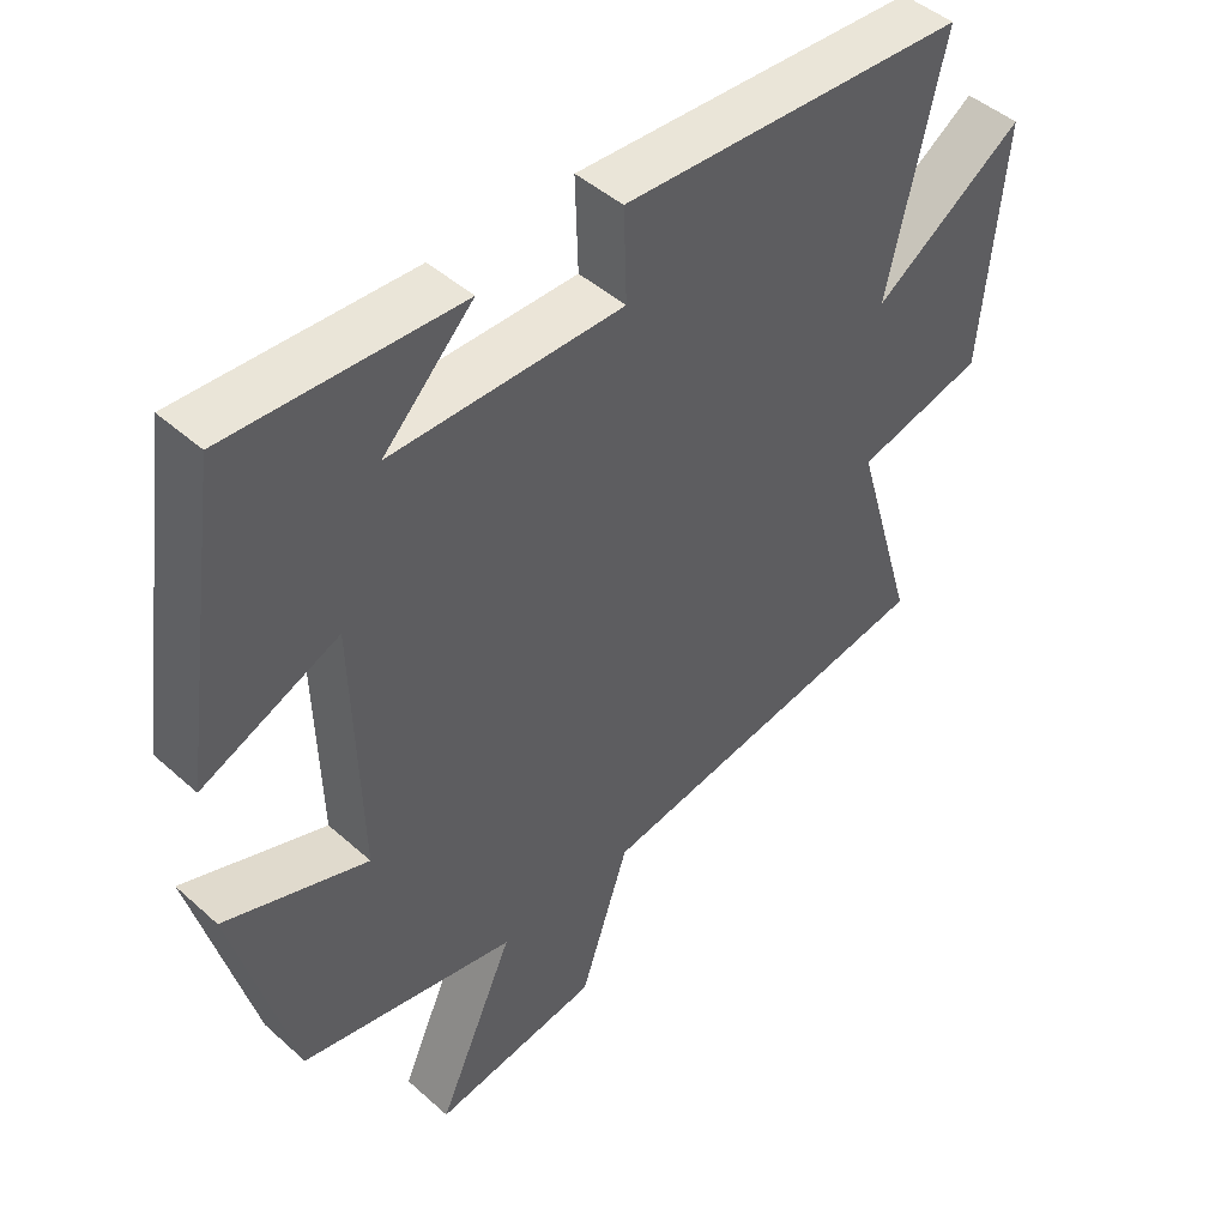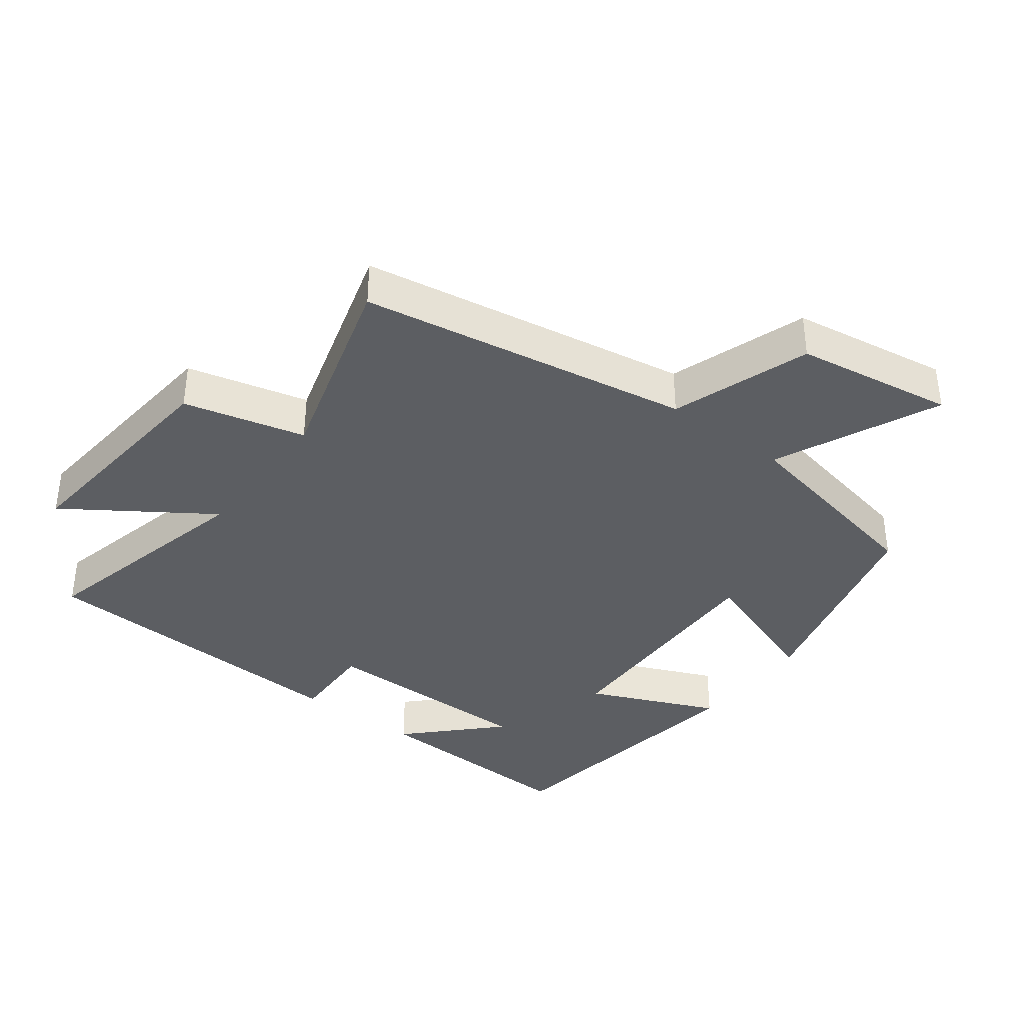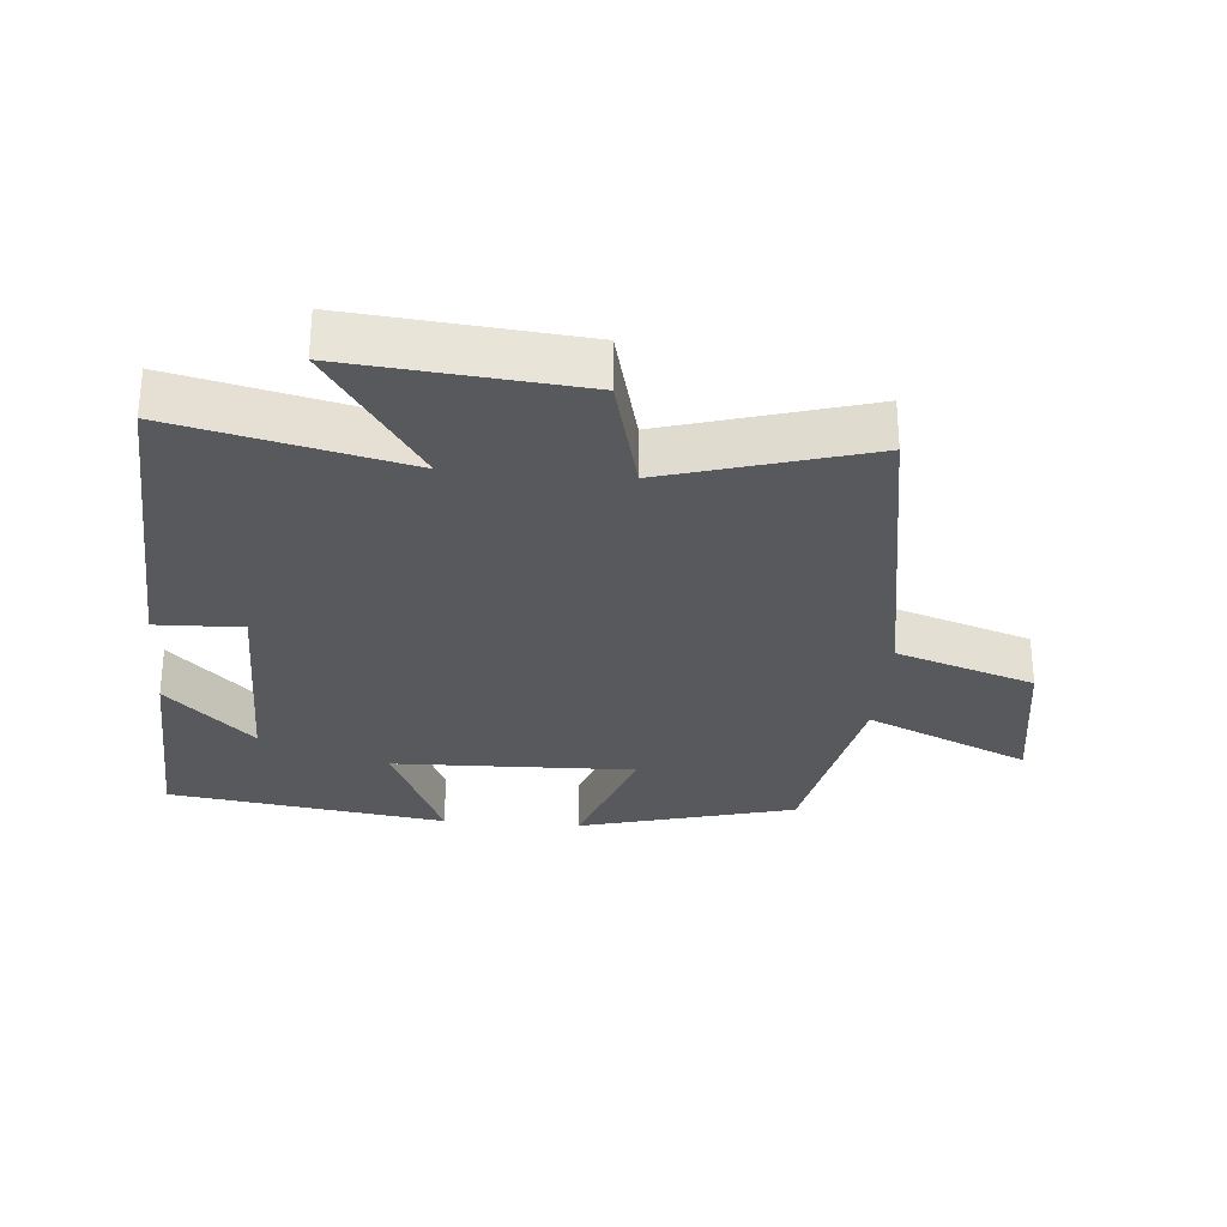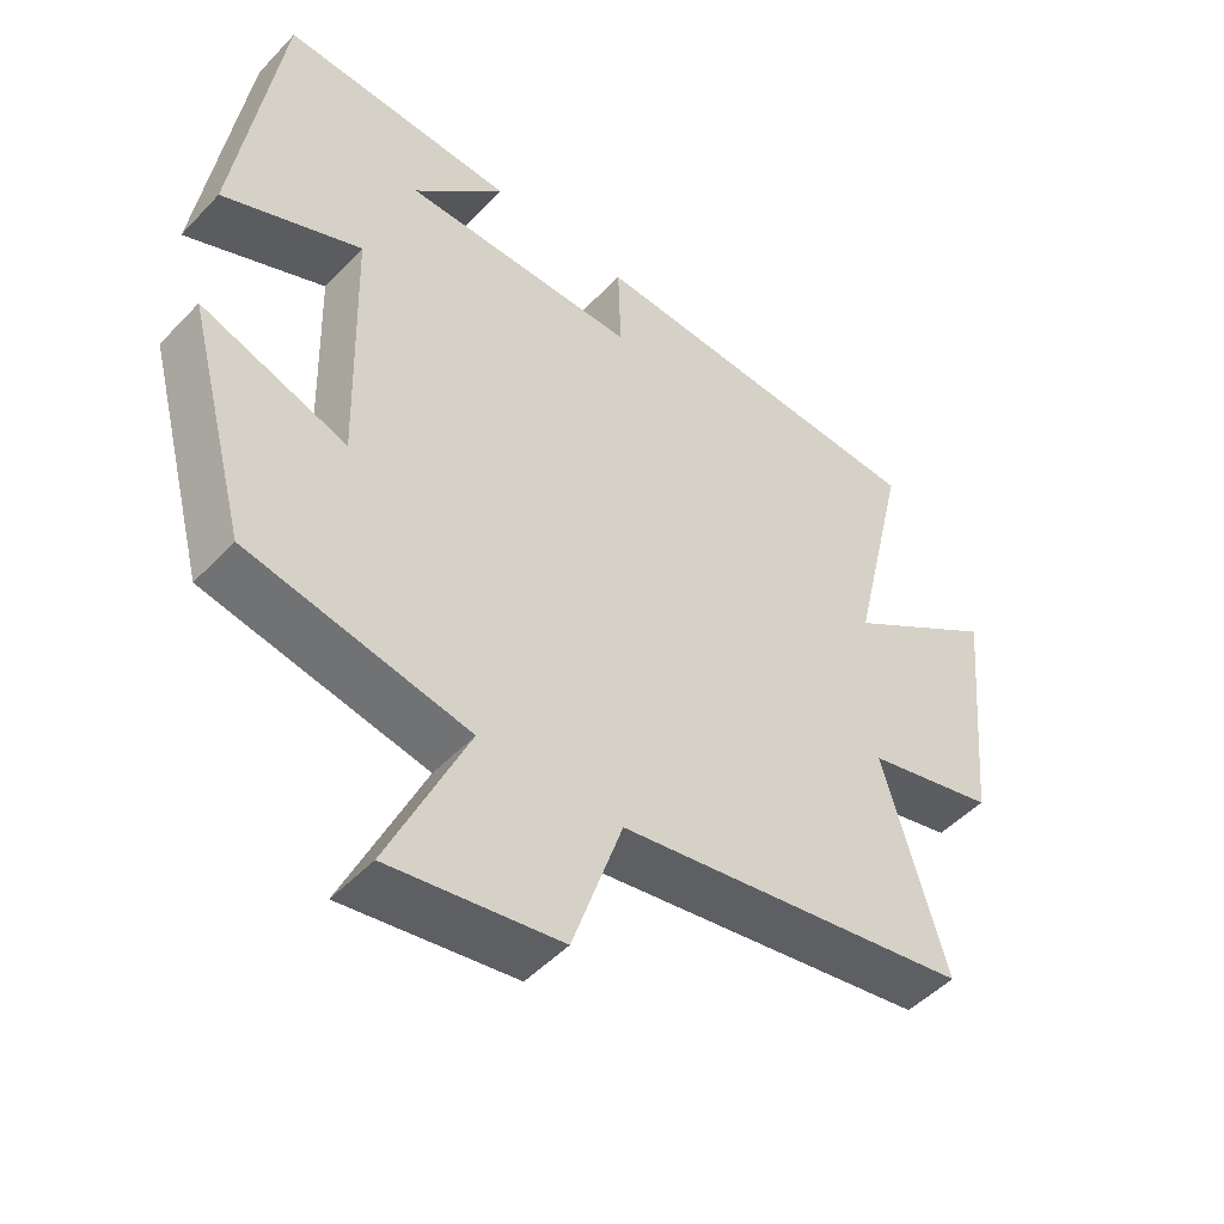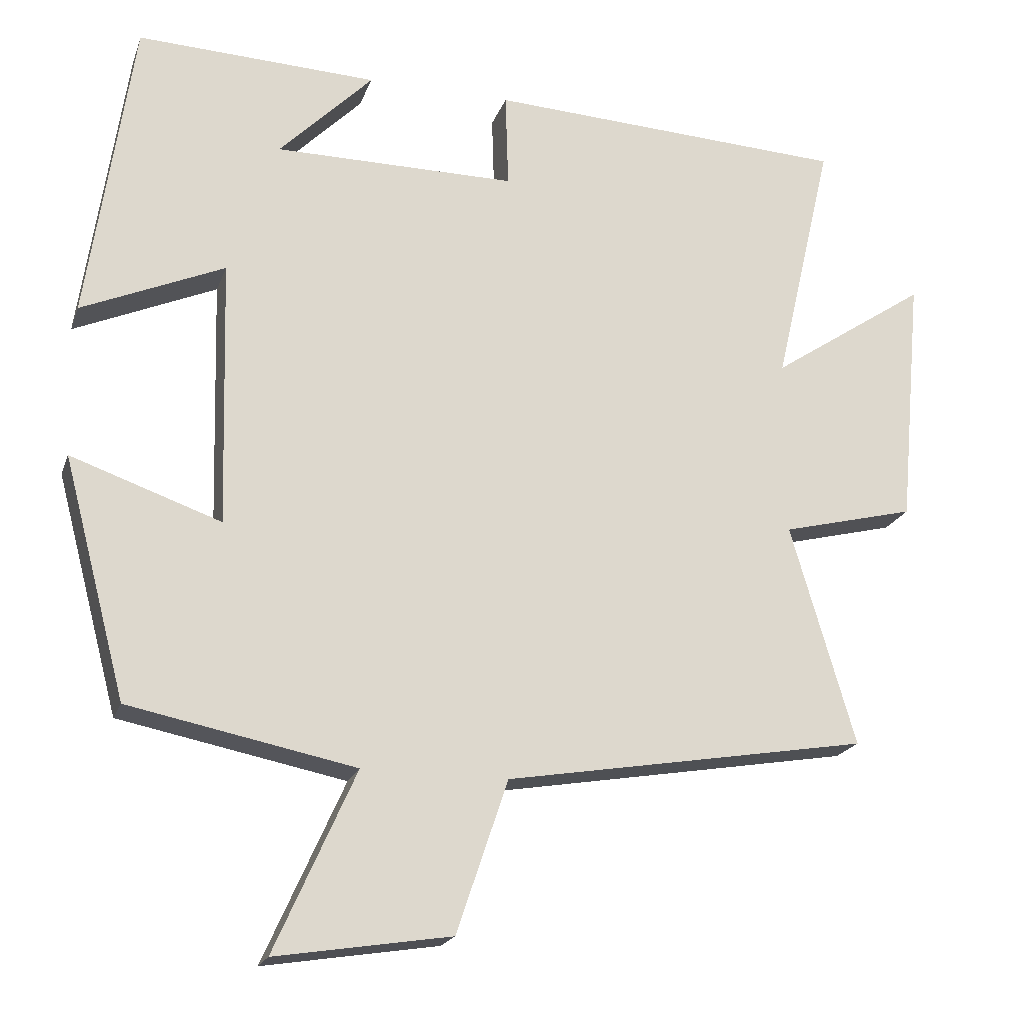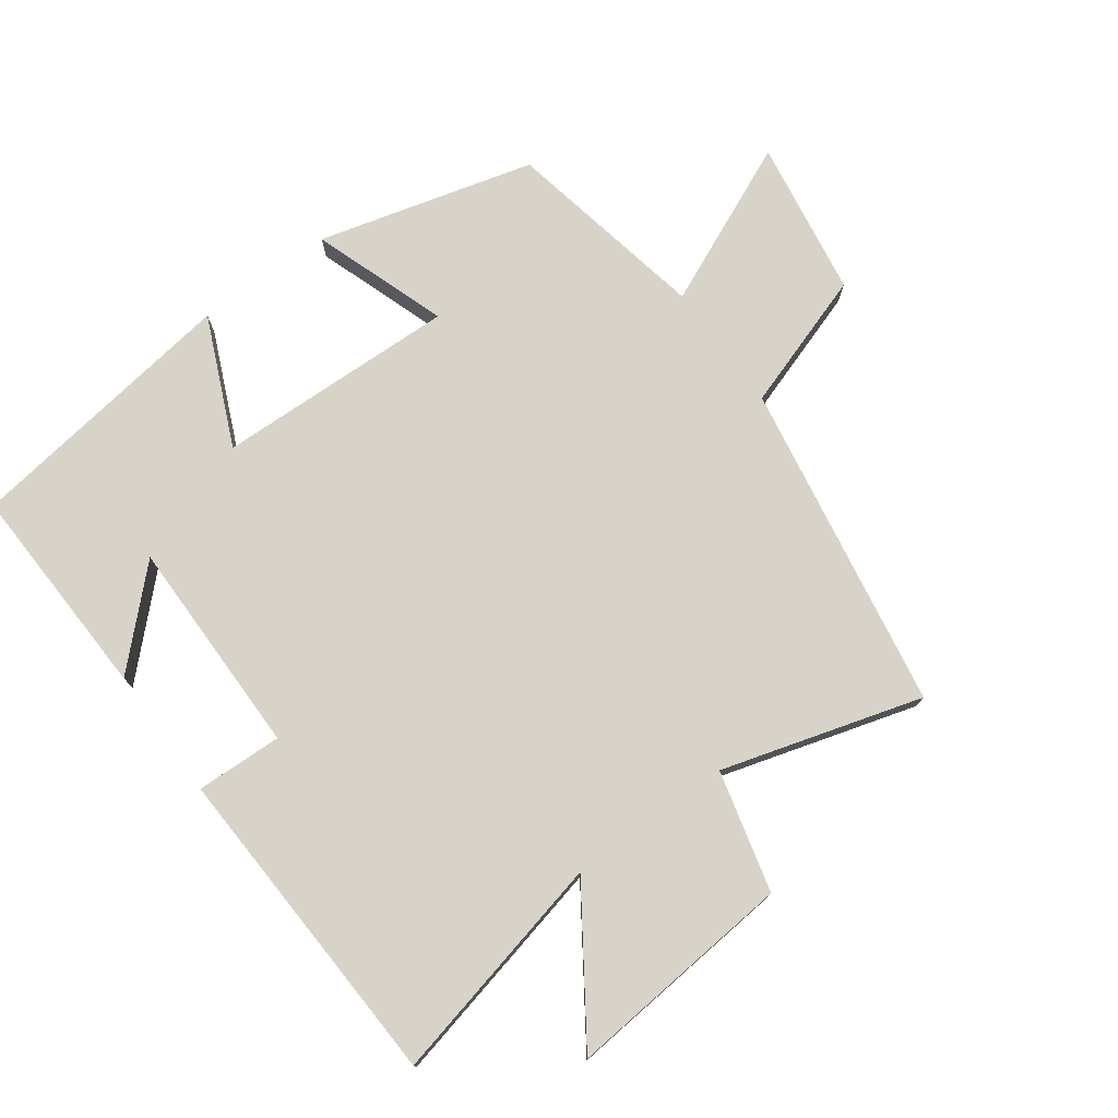
<metadata>
{"format":"obj","ext":"obj","renderer":"f3d","projection":"perspective","resolution":1024,"background":"white","views":[{"elev":45.9,"azim":-44.4,"up":"+Z"},{"elev":-37.6,"azim":142.8,"up":"+Y"},{"elev":-29.5,"azim":85.2,"up":"+Y"},{"elev":-49.2,"azim":-41.2,"up":"+Z"},{"elev":-20.2,"azim":-16.5,"up":"+Z"},{"elev":76.0,"azim":54.0,"up":"+Y"}]}
</metadata>
<code>
v 0.588 0.07 -0.415
v 0.092 0.07 -0.5
v 0.022 0.07 -0.708
v -0.216 0.07 -0.746
v -0.106 0.07 -0.5
v -0.414 0.07 -0.439
v -0.5 0.07 -0.114
v -0.296 0.07 -0.185
v -0.306 0.07 0.179
v -0.5 0.07 0.094
v -0.439 0.07 0.513
v -0.111 0.07 0.5
v -0.239 0.07 0.37
v 0.091 0.07 0.37
v 0.087 0.07 0.5
v 0.58 0.07 0.476
v 0.5 0.07 0.132
v 0.714 0.07 0.276
v 0.682 0.07 -0.068
v 0.5 0.07 -0.114
v 0.588 0 -0.415
v 0.092 0 -0.5
v 0.022 0 -0.708
v -0.216 0 -0.746
v -0.106 0 -0.5
v -0.414 0 -0.439
v -0.5 0 -0.114
v -0.296 0 -0.185
v -0.306 0 0.179
v -0.5 0 0.094
v -0.439 0 0.513
v -0.111 0 0.5
v -0.239 0 0.37
v 0.091 0 0.37
v 0.087 0 0.5
v 0.58 0 0.476
v 0.5 0 0.132
v 0.714 0 0.276
v 0.682 0 -0.068
v 0.5 0 -0.114
f 17 18 19 20
f 14 15 16 17
f 13 14 17 20
f 11 12 13
f 9 10 11 13
f 20 1 2
f 13 20 2
f 9 13 2
f 8 9 2
f 7 8 2
f 6 7 2
f 5 6 2
f 2 3 4 5
f 40 39 38 37
f 37 36 35 34
f 40 37 34 33
f 33 32 31
f 33 31 30 29
f 22 21 40
f 22 40 33
f 22 33 29
f 22 29 28
f 22 28 27
f 22 27 26
f 22 26 25
f 25 24 23 22
f 1 21 22 2
f 2 22 23 3
f 3 23 24 4
f 4 24 25 5
f 5 25 26 6
f 6 26 27 7
f 7 27 28 8
f 8 28 29 9
f 9 29 30 10
f 10 30 31 11
f 11 31 32 12
f 12 32 33 13
f 13 33 34 14
f 14 34 35 15
f 15 35 36 16
f 16 36 37 17
f 17 37 38 18
f 18 38 39 19
f 19 39 40 20
f 20 40 21 1

</code>
